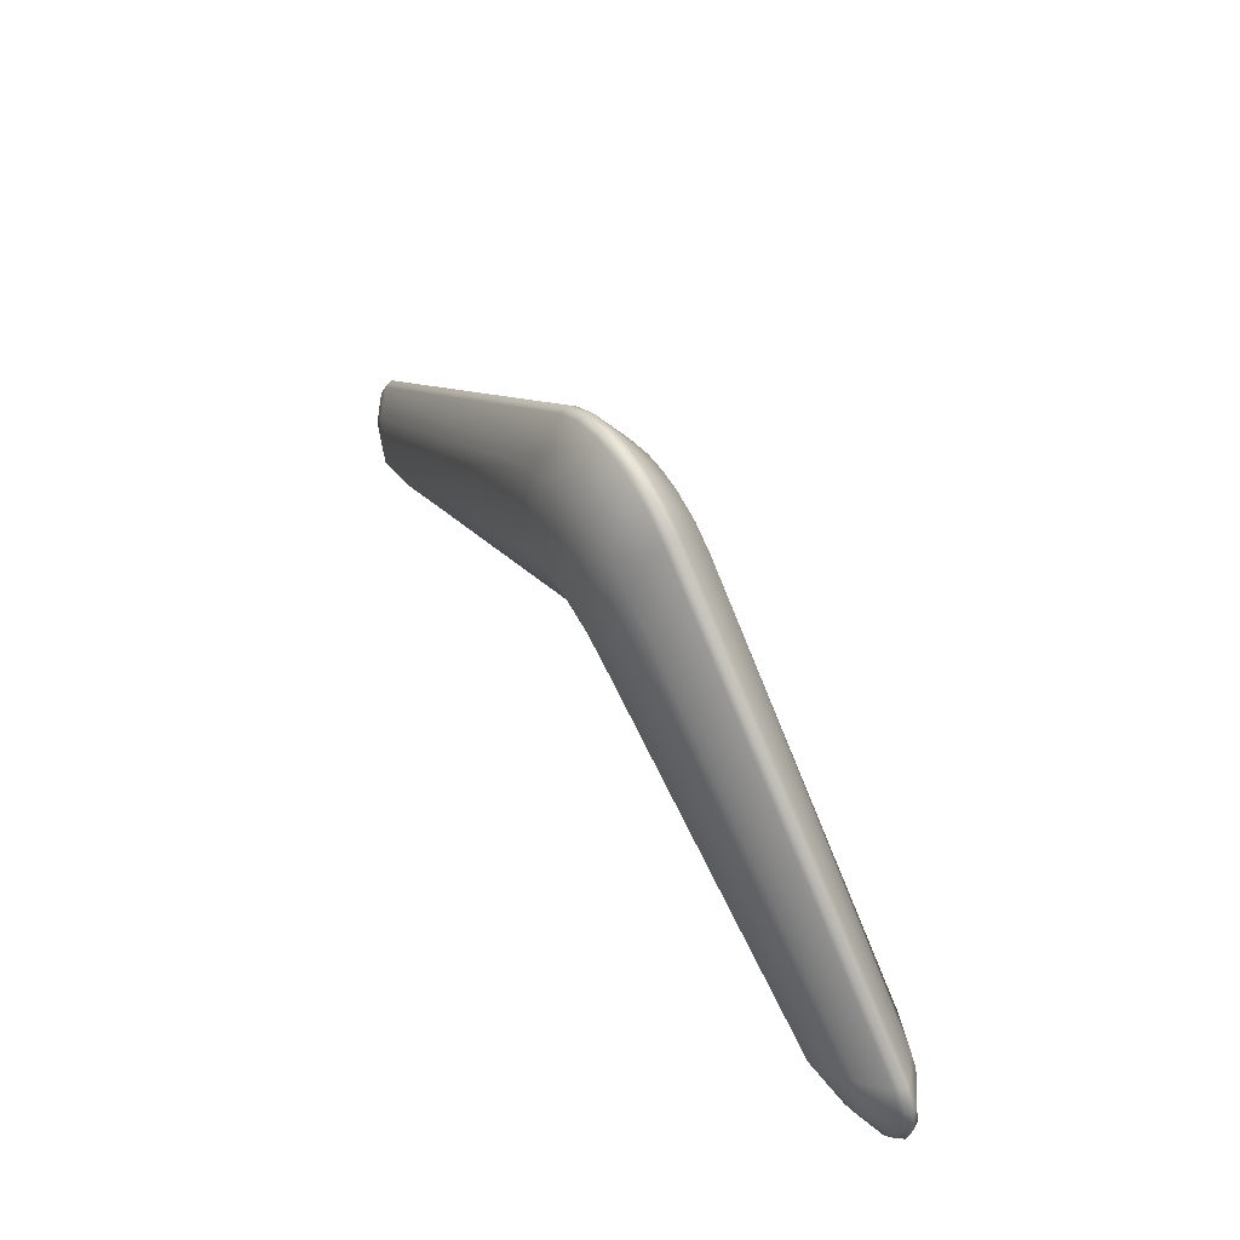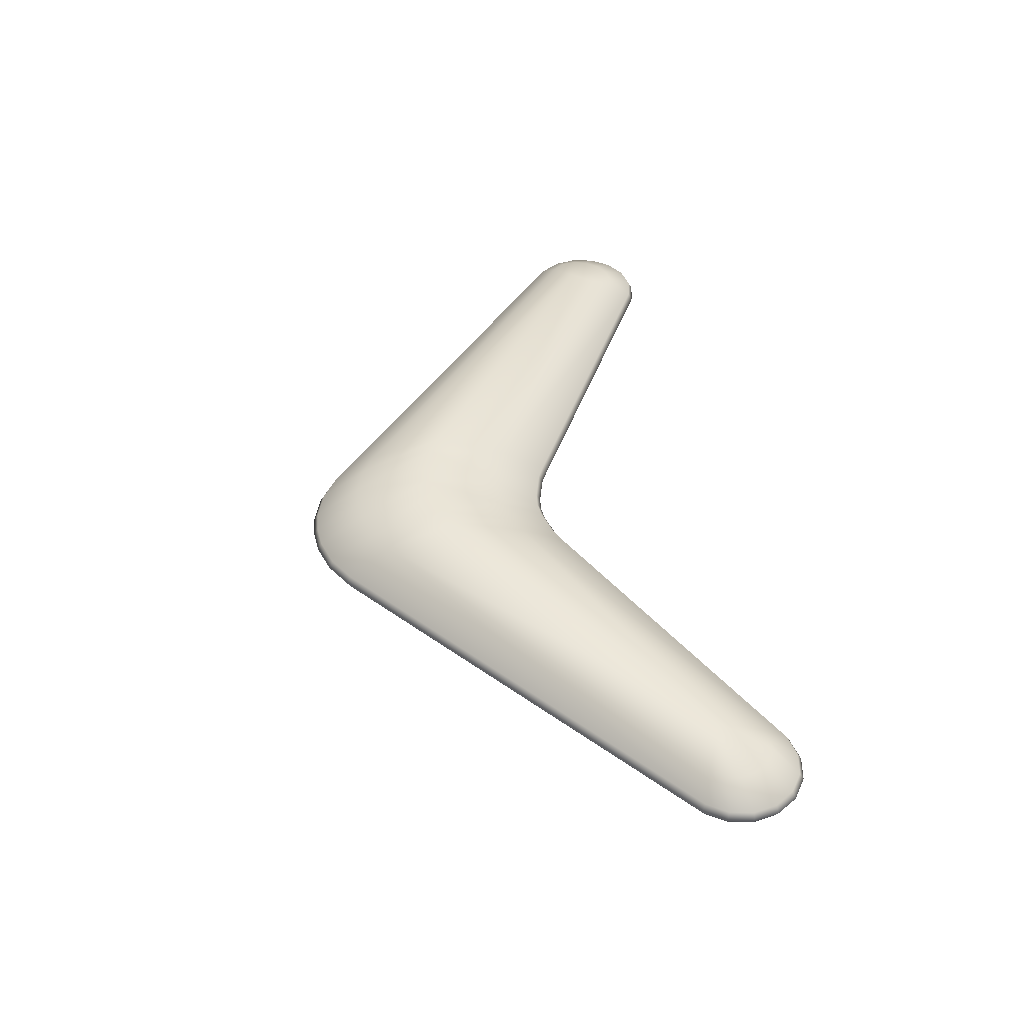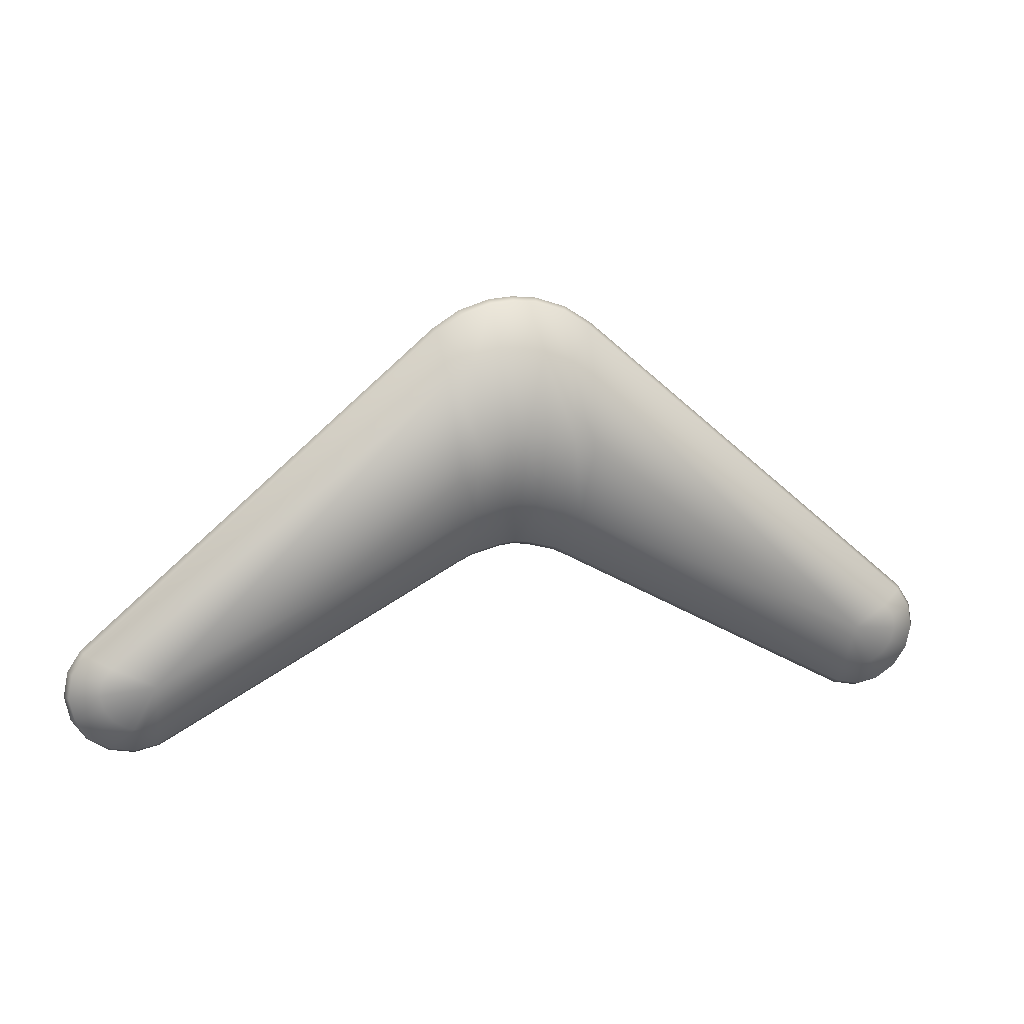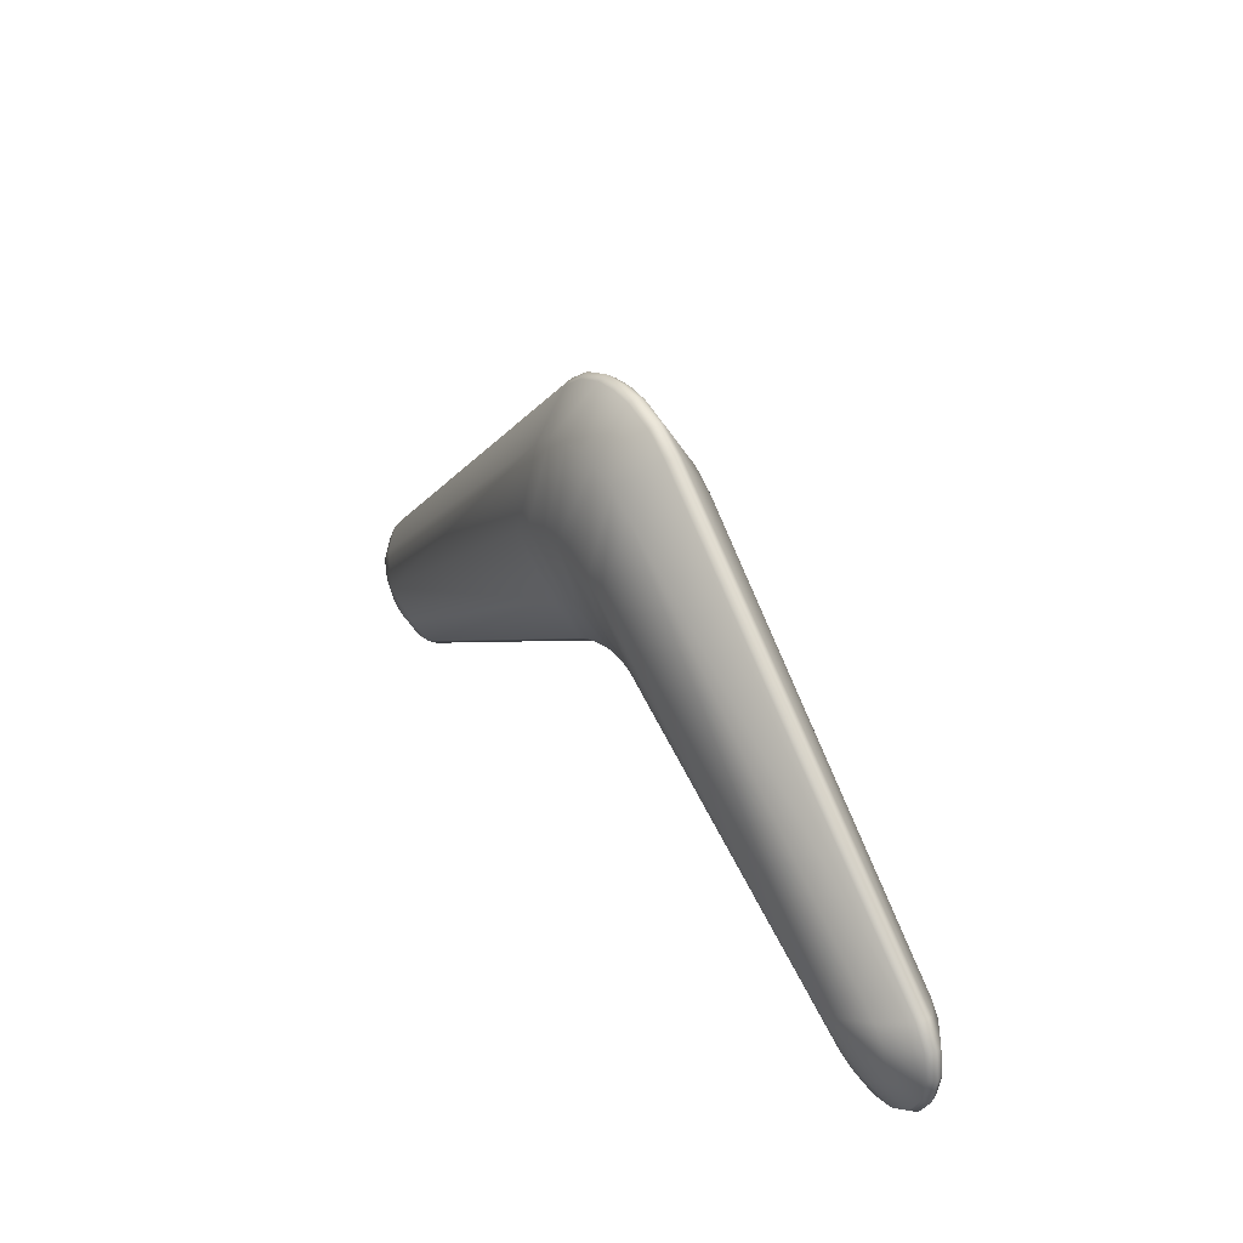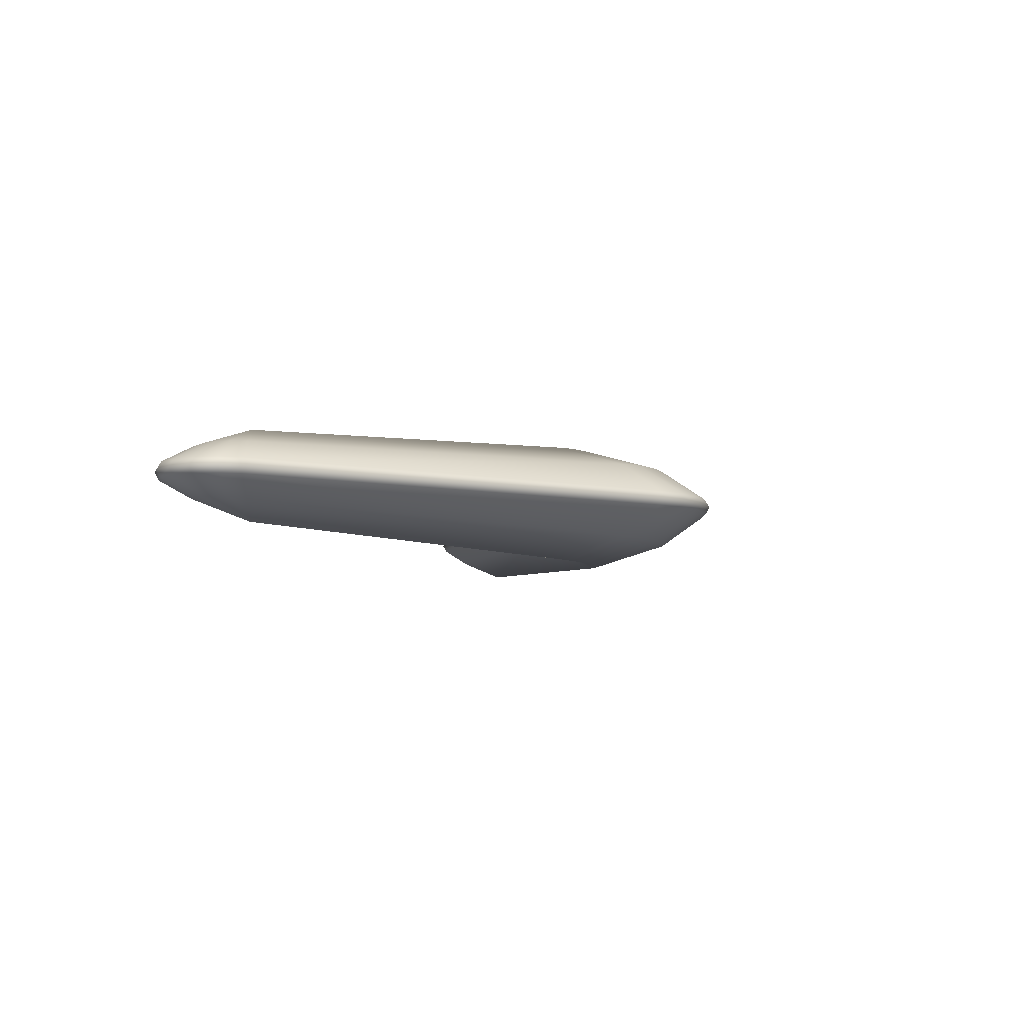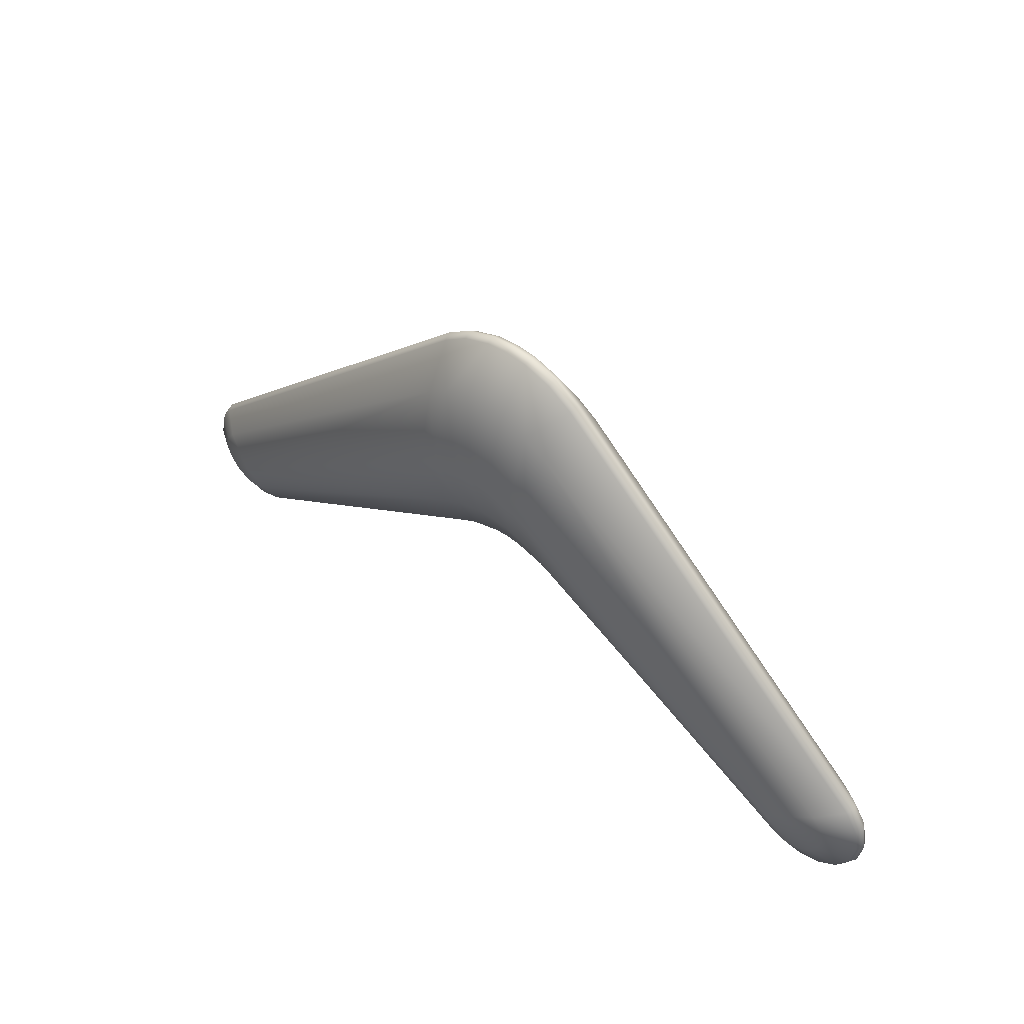
<metadata>
{"format":"obj","ext":"obj","renderer":"f3d","projection":"perspective","resolution":1024,"background":"white","views":[{"elev":53.2,"azim":-120.8,"up":"+Z"},{"elev":43.5,"azim":80.6,"up":"+Y"},{"elev":14.0,"azim":164.7,"up":"+Z"},{"elev":31.2,"azim":-120.6,"up":"+Z"},{"elev":-6.4,"azim":-72.1,"up":"+Y"},{"elev":44.8,"azim":-138.4,"up":"+Z"}]}
</metadata>
<code>
g Body_LOD0
v 0.4975 -0.0301 -0.3582
v 0.4879 -0.03006 -0.3592
v 0.4702 -0.05586 -0.2959
v 0.5069 -0.03022 -0.3554
v 0.523 -0.03068 -0.3447
v 0.534 -0.03137 -0.3288
v 0.538 -0.03219 -0.3098
v 0.5346 -0.03302 -0.2908
v 0.5219 -0.03369 -0.2752
v 0.5268 -0.009586 -0.388
v 0.4972 -0.009586 -0.3936
v 0.552 -0.009586 -0.3715
v 0.5689 -0.009586 -0.3467
v 0.5695 -0.009586 -0.2877
v 0.553 -0.009586 -0.2626
v 0.5751 -0.009586 -0.3173
v 0.0935 -0.04854 0.06802
v 0.1006 -0.009586 0.1225
v 0.06478 -0.0493 0.08557
v 0.08783 -0.07634 -0.02666
v 0.06233 -0.07747 -0.01178
v 0.0281 -0.0498 0.09712
v 0.02461 -0.07831 -0.0006425
v 3.231e-05 -0.07845 0.001113
v 3.231e-05 -0.0499 0.09945
v 0.02279 -0.04137 -0.09776
v 0.0005206 -0.04144 -0.09607
v 0.05785 -0.04095 -0.1076
v 0.08067 -0.04043 -0.1195
v 0.0296 -0.009586 0.1559
v 0.06723 -0.009586 0.1437
v 2.384e-07 -0.009586 0.1584
v 3.231e-05 -0.009586 -0.1541
v 0.01961 -0.009586 -0.1561
v 0.01878 -2.384e-07 -0.1616
v 3.231e-05 -2.384e-07 -0.1596
v 0.05743 -0.009586 -0.1663
v 0.05532 -2.384e-07 -0.1714
v 0.0725 -2.384e-07 -0.1798
v 0.07503 -0.009586 -0.1749
v 0.4678 -0.009586 -0.3874
v 0.4683 -0.03036 -0.3522
v 0.06957 -2.384e-07 0.1487
v 0.104 -2.384e-07 0.1269
v 0.4657 -2.384e-07 -0.3925
v 0.4972 -2.384e-07 -0.3991
v 0.5288 -2.384e-07 -0.3931
v 0.5558 -2.384e-07 -0.3755
v 0.574 -2.384e-07 -0.3489
v 0.5806 -2.384e-07 -0.3173
v 0.5746 -2.384e-07 -0.2857
v 0.557 -2.384e-07 -0.2587
v -0.4701 -0.05586 -0.2959
v -0.4693 -0.03033 -0.3529
v -0.4878 -0.03006 -0.3592
v -0.5068 -0.03022 -0.3554
v -0.523 -0.03068 -0.3447
v -0.5339 -0.03138 -0.3288
v -0.538 -0.03219 -0.3098
v -0.5346 -0.03302 -0.2908
v -0.5219 -0.03369 -0.2752
v -0.4678 -0.009586 -0.3874
v -0.4972 -0.009586 -0.3936
v -0.4971 -2.384e-07 -0.3991
v -0.4656 -2.384e-07 -0.3925
v -0.5288 -2.384e-07 -0.3931
v -0.5267 -0.009586 -0.388
v -0.5557 -2.384e-07 -0.3755
v -0.5519 -0.009586 -0.3715
v -0.5739 -2.384e-07 -0.3489
v -0.5688 -0.009586 -0.3467
v -0.5805 -2.384e-07 -0.3173
v -0.575 -0.009586 -0.3173
v -0.5745 -2.384e-07 -0.2857
v -0.5694 -0.009586 -0.2877
v -0.5569 -2.384e-07 -0.2587
v -0.553 -0.009586 -0.2626
v -0.1006 -0.009586 0.1225
v -0.104 -2.384e-07 0.1269
v -0.06951 -2.384e-07 0.1487
v -0.06716 -0.009586 0.1437
v -0.03057 -2.384e-07 0.1614
v -0.02954 -0.009586 0.1559
v 3.231e-05 -2.384e-07 0.1639
v -0.02804 -0.0498 0.09712
v -0.02454 -0.07831 -0.0006425
v -0.06471 -0.0493 0.08557
v -0.06227 -0.07747 -0.01178
v -0.09343 -0.04854 0.06802
v -0.08777 -0.07634 -0.02666
v -0.02273 -0.04137 -0.09776
v -0.05778 -0.04095 -0.1076
v -0.0806 -0.04043 -0.1195
v -0.05737 -0.009586 -0.1663
v -0.01955 -0.009586 -0.1561
v -0.07497 -0.009586 -0.1749
v -0.07244 -2.384e-07 -0.1798
v -0.05526 -2.384e-07 -0.1714
v -0.01872 -2.384e-07 -0.1616
v 0.03064 -2.384e-07 0.1614
v 0.4702 0.05586 -0.2959
v 0.4683 0.03036 -0.3522
v 0.4879 0.03006 -0.3592
v 0.4975 0.0301 -0.3582
v 0.5069 0.03022 -0.3554
v 0.523 0.03068 -0.3447
v 0.534 0.03138 -0.3288
v 0.538 0.03219 -0.3098
v 0.5346 0.03302 -0.2908
v 0.5219 0.03369 -0.2752
v 0.4678 0.009586 -0.3874
v 0.4972 0.009586 -0.3936
v 0.5268 0.009586 -0.388
v 0.552 0.009586 -0.3715
v 0.5695 0.009586 -0.2877
v 0.553 0.009586 -0.2626
v 0.5751 0.009586 -0.3173
v 0.5689 0.009586 -0.3467
v 0.0935 0.04854 0.06802
v 0.1006 0.009586 0.1225
v 0.06478 0.0493 0.08557
v 0.06233 0.07747 -0.01178
v 0.02461 0.07832 -0.0006425
v 0.0281 0.0498 0.09712
v 3.231e-05 0.07845 0.001113
v 3.231e-05 0.0499 0.09945
v 0.08783 0.07634 -0.02666
v 0.02279 0.04137 -0.09776
v 0.05785 0.04094 -0.1076
v 0.08067 0.04043 -0.1195
v 0.0296 0.009586 0.1559
v 3.231e-05 0.009586 0.1584
v 0.06723 0.009586 0.1437
v 0.05743 0.009586 -0.1663
v 0.01961 0.009586 -0.1561
v 0.05532 -2.384e-07 -0.1714
v 0.01878 -2.384e-07 -0.1616
v 3.231e-05 0.009586 -0.1541
v 3.231e-05 -2.384e-07 -0.1596
v 0.0725 -2.384e-07 -0.1798
v 0.07503 0.009586 -0.1749
v 0.4657 -2.384e-07 -0.3925
v 0.4972 -2.384e-07 -0.3991
v 0.5288 -2.384e-07 -0.3931
v 0.5558 -2.384e-07 -0.3755
v 0.574 -2.384e-07 -0.3489
v 0.5806 -2.384e-07 -0.3173
v 0.5746 -2.384e-07 -0.2857
v 0.557 -2.384e-07 -0.2587
v 0.104 -2.384e-07 0.1269
v 0.06957 -2.384e-07 0.1487
v 0.03064 -2.384e-07 0.1614
v 3.231e-05 -2.384e-07 0.1639
v -0.03057 -2.384e-07 0.1614
v -0.02954 0.009586 0.1559
v -0.06951 -2.384e-07 0.1487
v -0.06716 0.009586 0.1437
v -0.104 -2.384e-07 0.1269
v -0.1006 0.009586 0.1225
v -0.5569 -2.384e-07 -0.2587
v -0.553 0.009586 -0.2626
v -0.5745 -2.384e-07 -0.2857
v -0.5694 0.009586 -0.2877
v -0.5805 -2.384e-07 -0.3173
v -0.575 0.009586 -0.3173
v -0.5739 -2.384e-07 -0.3489
v -0.5688 0.009586 -0.3467
v -0.5557 -2.384e-07 -0.3755
v -0.5519 0.009586 -0.3715
v -0.5288 -2.384e-07 -0.3931
v -0.5267 0.009586 -0.388
v -0.4971 -2.384e-07 -0.3991
v -0.4972 0.009586 -0.3936
v -0.4656 -2.384e-07 -0.3925
v -0.4678 0.009586 -0.3874
v -0.07244 -2.384e-07 -0.1798
v -0.07497 0.009586 -0.1749
v -0.4878 0.03006 -0.3592
v -0.5068 0.03022 -0.3554
v -0.4701 0.05586 -0.2959
v -0.523 0.03068 -0.3447
v -0.5339 0.03138 -0.3288
v -0.538 0.03219 -0.3098
v -0.5346 0.03302 -0.2908
v -0.5219 0.03369 -0.2752
v -0.4682 0.03036 -0.3522
v -0.09343 0.04854 0.06802
v -0.06471 0.0493 0.08557
v -0.08777 0.07634 -0.02666
v -0.06227 0.07747 -0.01178
v -0.02804 0.0498 0.09712
v -0.02454 0.07832 -0.0006425
v -0.02273 0.04137 -0.09776
v 0.0005206 0.04144 -0.09607
v -0.05778 0.04094 -0.1076
v -0.0806 0.04043 -0.1195
v -0.01955 0.009586 -0.1561
v -0.05737 0.009586 -0.1663
v -0.01872 -2.384e-07 -0.1616
v -0.05526 -2.384e-07 -0.1714
g Body_LOD0_0
f 3 2 1
f 3 1 4
f 4 5 3
f 5 6 3
f 3 6 7
f 3 7 8
f 3 8 9
f 10 1 2
f 10 4 1
f 2 11 10
f 12 5 4
f 10 12 4
f 13 6 5
f 12 13 5
f 6 13 7
f 8 14 9
f 14 15 9
f 16 14 8
f 7 16 8
f 13 16 7
f 9 15 17
f 3 9 17
f 15 18 17
f 17 18 19
f 17 19 20
f 19 21 20
f 19 22 21
f 22 23 21
f 23 22 24
f 22 25 24
f 26 23 24
f 21 23 26
f 27 26 24
f 28 21 26
f 21 28 29
f 20 21 29
f 30 22 19
f 25 22 30
f 31 30 19
f 18 31 19
f 32 25 30
f 27 33 26
f 33 34 26
f 35 34 33
f 36 35 33
f 34 35 37
f 37 28 26
f 34 37 26
f 29 28 37
f 35 38 37
f 38 39 37
f 39 40 37
f 40 29 37
f 40 41 29
f 40 39 41
f 41 42 29
f 29 42 3
f 20 29 3
f 20 3 17
f 31 43 30
f 44 43 31
f 39 45 41
f 41 45 11
f 45 46 11
f 11 46 10
f 46 47 10
f 10 47 12
f 47 48 12
f 12 48 13
f 48 49 13
f 13 49 16
f 49 50 16
f 16 50 14
f 50 51 14
f 14 51 15
f 51 52 15
f 52 44 18
f 15 52 18
f 18 44 31
f 55 54 53
f 56 55 53
f 57 56 53
f 58 57 53
f 58 53 59
f 59 53 60
f 60 53 61
f 62 54 55
f 63 62 55
f 63 64 62
f 64 65 62
f 66 64 63
f 67 66 63
f 67 63 55
f 56 67 55
f 68 66 67
f 69 68 67
f 69 67 56
f 57 69 56
f 70 68 69
f 71 70 69
f 71 58 59
f 71 69 57
f 58 71 57
f 72 70 71
f 73 72 71
f 73 59 60
f 73 71 59
f 74 72 73
f 75 74 73
f 75 60 61
f 75 73 60
f 76 74 75
f 77 76 75
f 76 77 78
f 79 76 78
f 80 79 78
f 81 80 78
f 82 80 81
f 83 82 81
f 82 83 32
f 84 82 32
f 77 75 61
f 25 32 83
f 85 25 83
f 25 85 24
f 85 86 24
f 85 87 86
f 83 81 87
f 85 83 87
f 81 78 87
f 87 88 86
f 87 89 88
f 78 89 87
f 89 90 88
f 86 88 91
f 86 91 24
f 88 92 91
f 88 90 92
f 90 93 92
f 92 94 91
f 94 95 91
f 96 94 92
f 93 96 92
f 77 61 89
f 78 77 89
f 62 96 93
f 97 96 62
f 96 97 94
f 65 97 62
f 54 62 93
f 93 90 53
f 54 93 53
f 53 90 89
f 61 53 89
f 94 98 95
f 97 98 94
f 98 99 95
f 95 99 33
f 99 36 33
f 95 33 27
f 91 95 27
f 91 27 24
f 43 100 30
f 30 100 32
f 100 84 32
f 103 102 101
f 103 101 104
f 104 101 105
f 106 105 101
f 107 106 101
f 107 101 108
f 108 101 109
f 109 101 110
f 111 102 103
f 112 111 103
f 113 112 103
f 103 104 113
f 104 105 113
f 114 113 105
f 106 114 105
f 115 109 110
f 116 115 110
f 117 108 109
f 115 117 109
f 118 107 108
f 117 118 108
f 118 114 106
f 107 118 106
f 116 110 119
f 120 116 119
f 120 119 121
f 121 119 122
f 121 122 123
f 124 121 123
f 124 123 125
f 126 124 125
f 119 127 122
f 123 122 128
f 123 128 125
f 122 129 128
f 122 127 129
f 127 130 129
f 124 126 131
f 124 131 121
f 126 132 131
f 131 133 121
f 133 120 121
f 129 134 128
f 134 135 128
f 134 136 135
f 136 137 135
f 135 137 138
f 135 138 128
f 137 139 138
f 140 136 134
f 141 140 134
f 141 134 129
f 130 141 129
f 111 141 130
f 140 141 111
f 102 111 130
f 102 130 101
f 130 127 101
f 101 127 119
f 110 101 119
f 142 140 111
f 143 142 111
f 112 143 111
f 144 143 112
f 113 144 112
f 145 144 113
f 114 145 113
f 146 145 114
f 118 146 114
f 147 146 118
f 117 147 118
f 148 147 117
f 115 148 117
f 149 148 115
f 116 149 115
f 149 116 120
f 150 149 120
f 151 150 120
f 133 151 120
f 152 151 133
f 131 152 133
f 152 131 132
f 153 152 132
f 154 153 132
f 155 154 132
f 156 154 155
f 157 156 155
f 158 156 157
f 159 158 157
f 160 158 159
f 161 160 159
f 162 160 161
f 163 162 161
f 164 162 163
f 165 164 163
f 166 164 165
f 167 166 165
f 168 166 167
f 169 168 167
f 170 168 169
f 171 170 169
f 172 170 171
f 173 172 171
f 174 172 173
f 175 174 173
f 176 174 175
f 177 176 175
f 173 171 178
f 175 173 178
f 171 179 178
f 171 169 179
f 178 179 180
f 179 181 180
f 169 181 179
f 169 167 181
f 181 182 180
f 167 182 181
f 180 182 183
f 180 183 184
f 180 184 185
f 184 163 185
f 163 161 185
f 165 163 184
f 183 165 184
f 167 165 183
f 182 167 183
f 186 175 178
f 186 178 180
f 185 161 187
f 180 185 187
f 161 159 187
f 187 159 188
f 187 188 189
f 189 180 187
f 188 190 189
f 188 191 190
f 191 192 190
f 192 191 125
f 191 126 125
f 193 192 125
f 190 192 193
f 194 193 125
f 195 190 193
f 190 195 196
f 189 190 196
f 155 191 188
f 126 191 155
f 157 155 188
f 159 157 188
f 132 126 155
f 193 194 138
f 197 193 138
f 198 195 193
f 197 198 193
f 196 195 198
f 177 196 198
f 199 197 138
f 197 199 198
f 139 199 138
f 199 200 198
f 176 177 198
f 200 176 198
f 138 194 128
f 128 194 125
f 177 175 196
f 175 186 196
f 196 186 180
f 189 196 180
f 42 2 3
f 42 41 2
f 41 11 2

</code>
